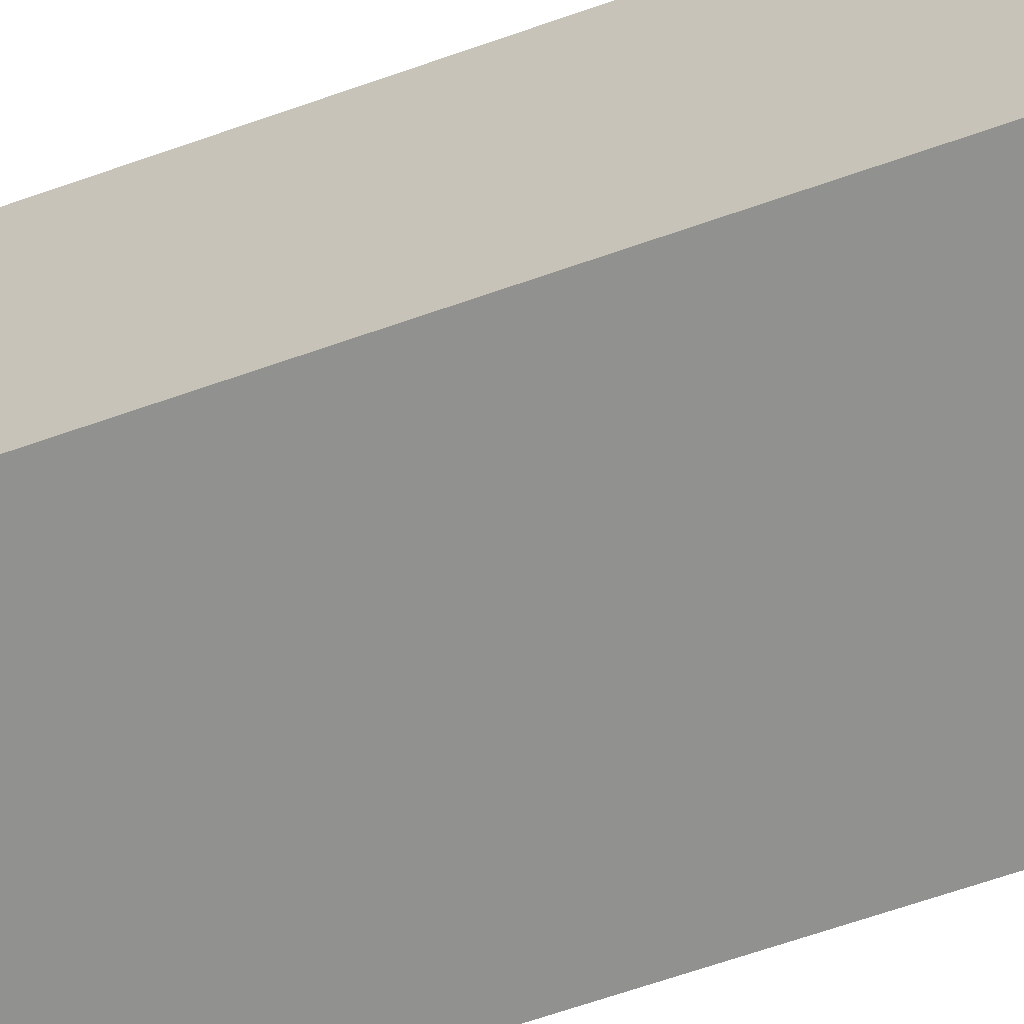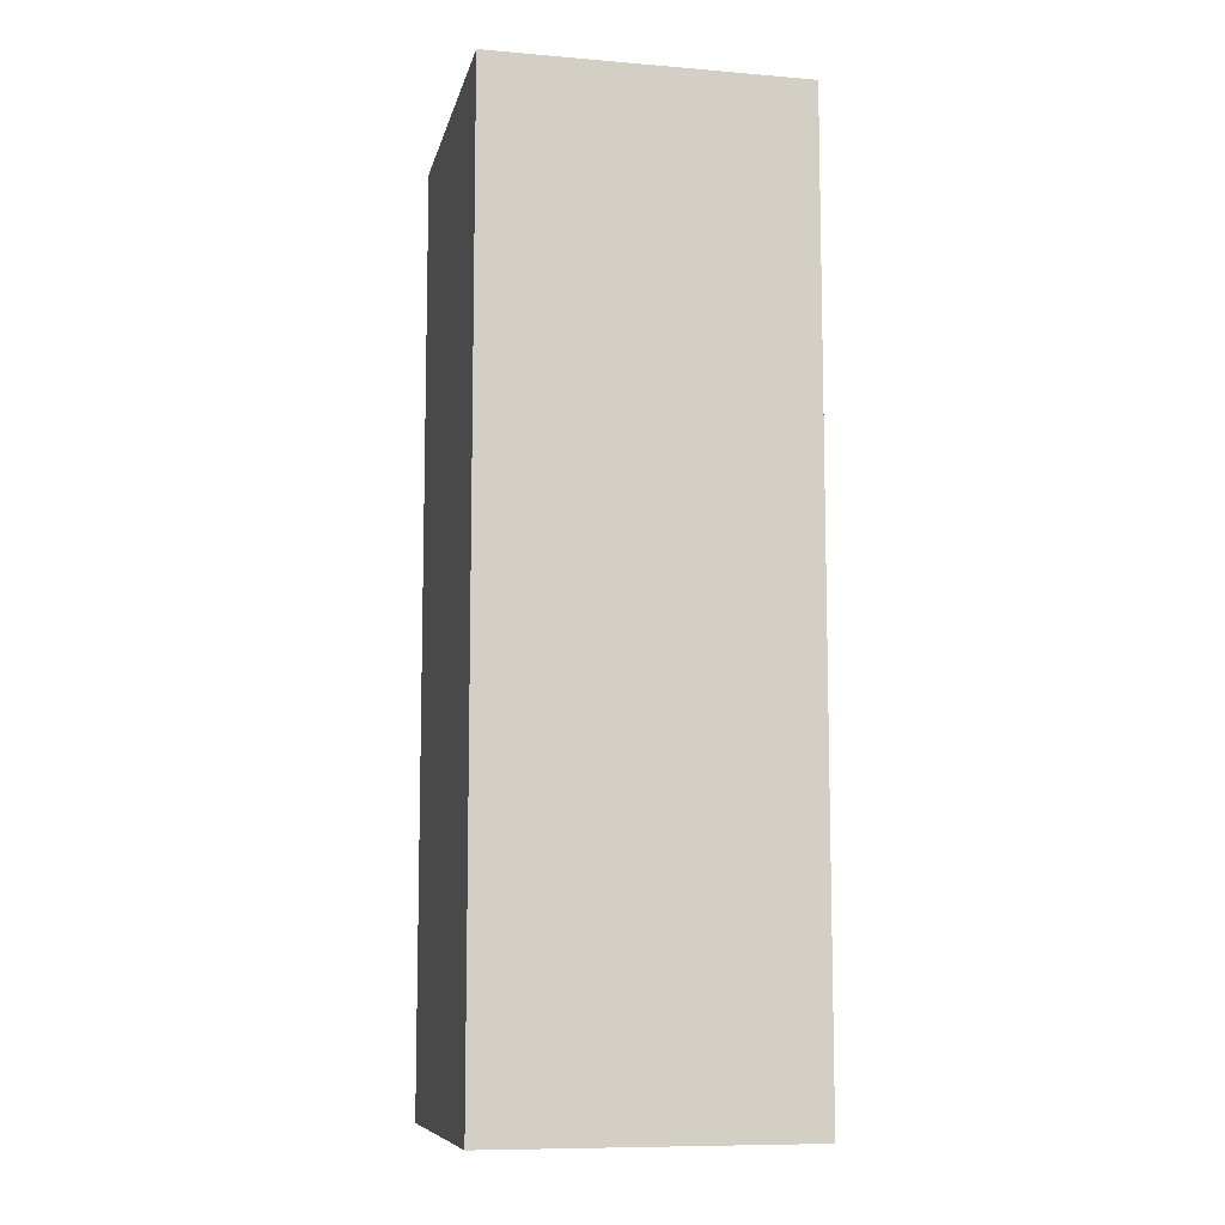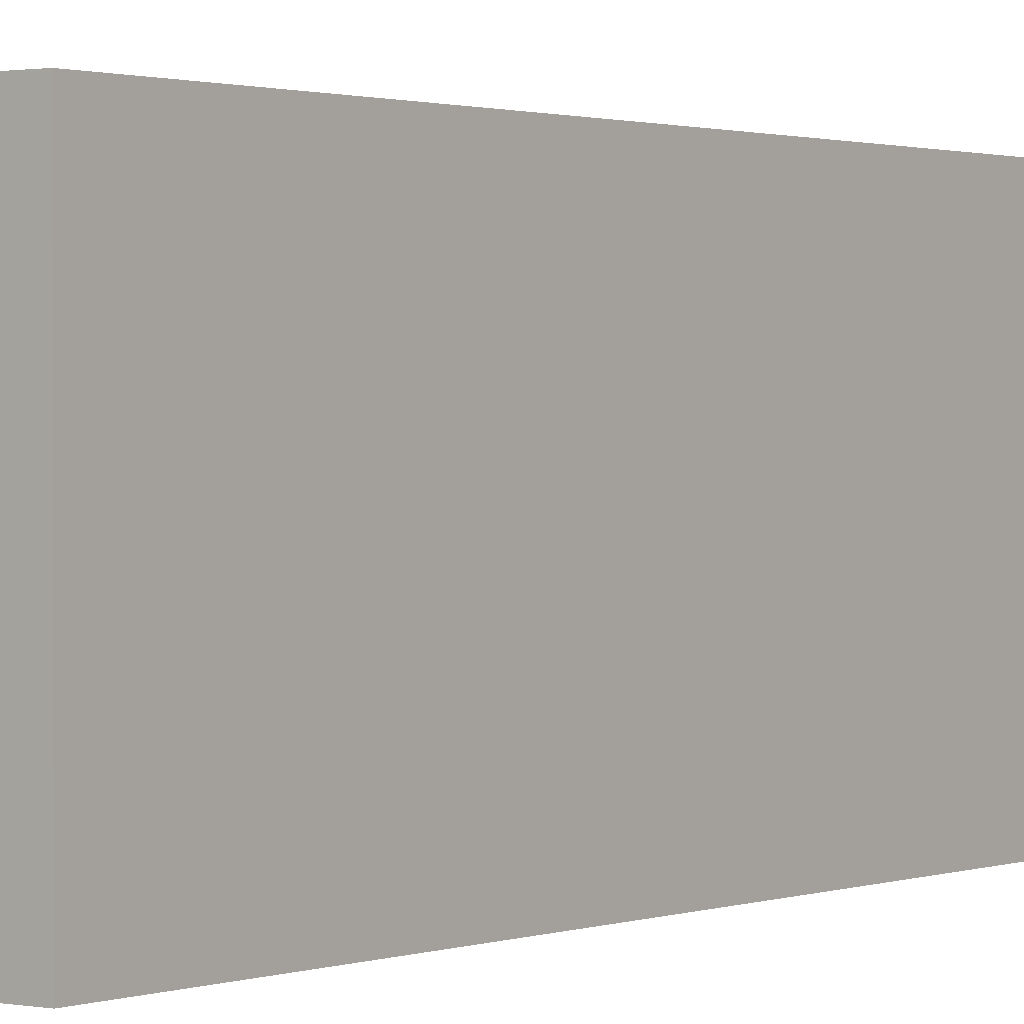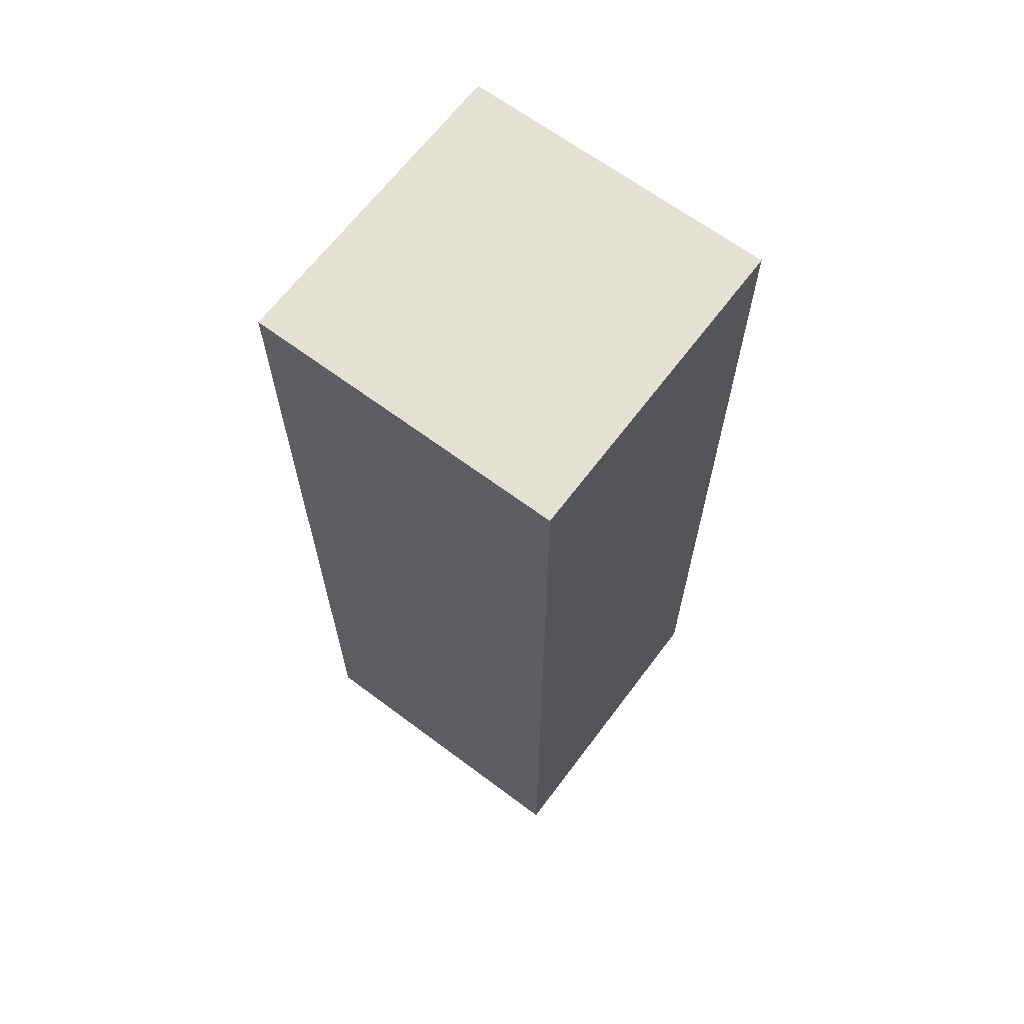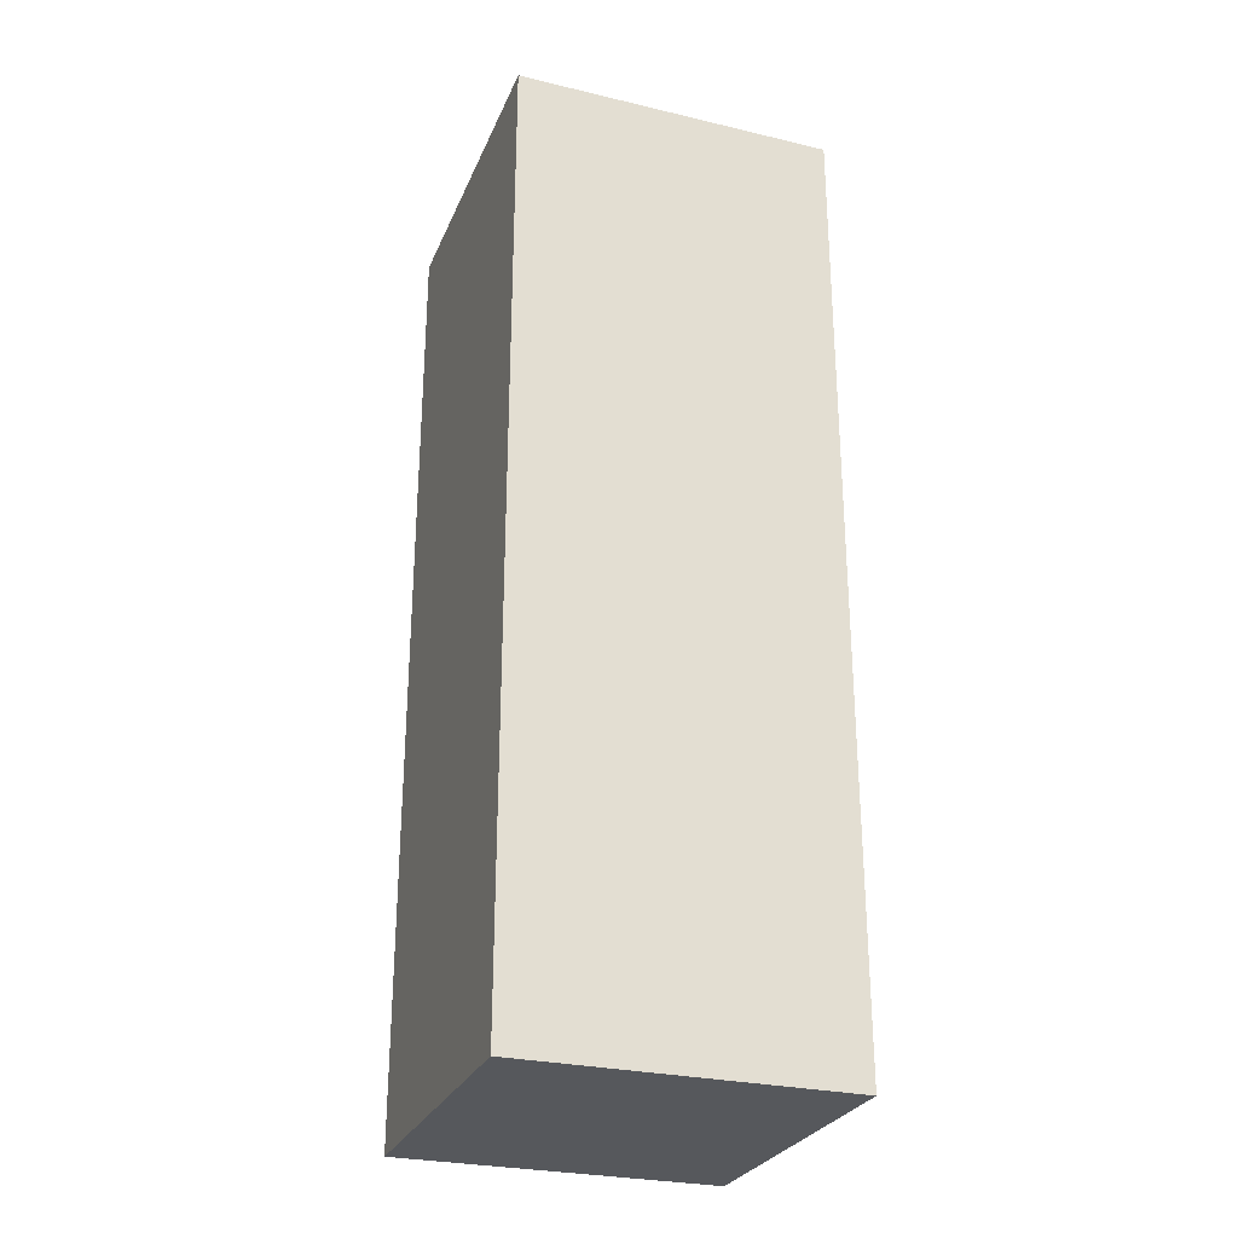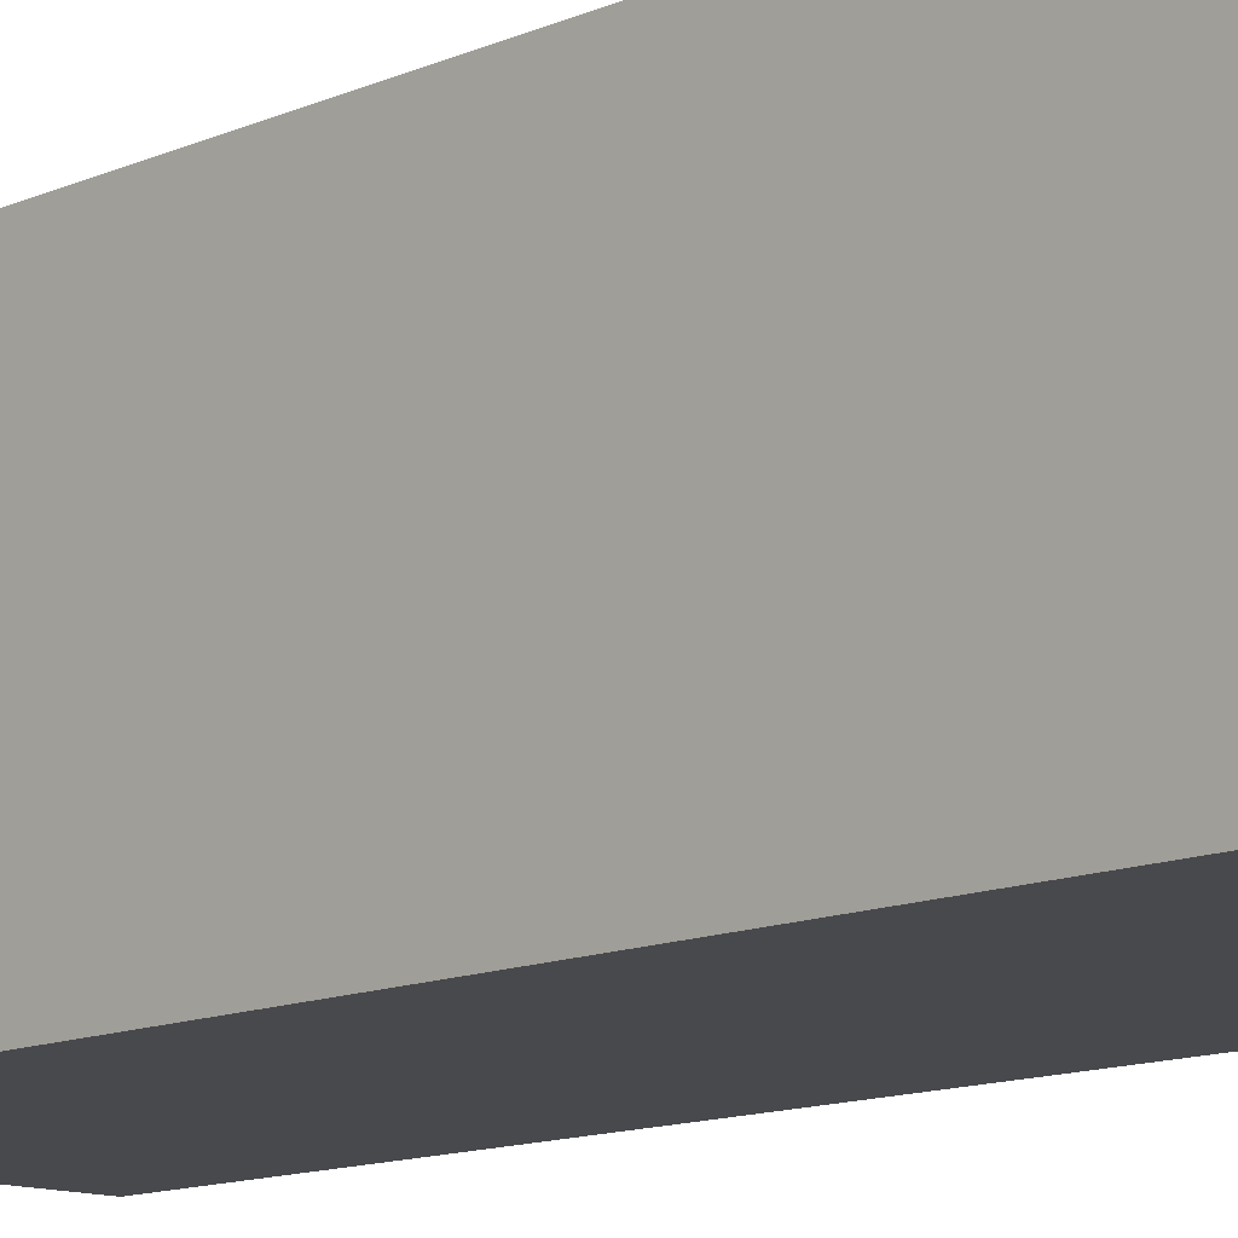
<metadata>
{"format":"obj","ext":"obj","renderer":"f3d","projection":"perspective","resolution":1024,"background":"white","views":[{"elev":-66.0,"azim":-70.6,"up":"+Y"},{"elev":-9.2,"azim":167.6,"up":"+Z"},{"elev":1.1,"azim":-143.6,"up":"+Y"},{"elev":65.8,"azim":-143.1,"up":"+Z"},{"elev":-27.9,"azim":-109.8,"up":"+Z"},{"elev":-12.5,"azim":135.8,"up":"+Y"}]}
</metadata>
<code>
g Arm_left001
v -0.07163 0.06905 0.0403
v 0.08585 0.06905 0.0403
v 0.08585 -0.08843 0.0403
v -0.07163 -0.08843 0.0403
v 0.08585 -0.08843 -0.4321
v 0.08585 0.06905 -0.4321
v -0.07163 0.06905 -0.4321
v -0.07163 -0.08843 -0.4321
v 0.08585 -0.08843 0.0403
v 0.08585 -0.08843 -0.4321
v -0.07163 -0.08843 -0.4321
v -0.07163 -0.08843 0.0403
v 0.08585 0.06905 0.0403
v 0.08585 0.06905 -0.4321
v 0.08585 -0.08843 -0.4321
v 0.08585 -0.08843 0.0403
v -0.07163 0.06905 0.0403
v -0.07163 0.06905 -0.4321
v 0.08585 0.06905 0.0403
v 0.08585 0.06905 -0.4321
v -0.07163 -0.08843 0.0403
v -0.07163 -0.08843 -0.4321
v -0.07163 0.06905 0.0403
v -0.07163 0.06905 -0.4321
f -22 -23 -24
f -21 -22 -24
f -18 -19 -20
f -17 -18 -20
f -14 -15 -16
f -13 -14 -16
f -10 -11 -12
f -9 -10 -12
f -6 -7 -8
f -5 -7 -6
f -2 -3 -4
f -1 -3 -2

</code>
